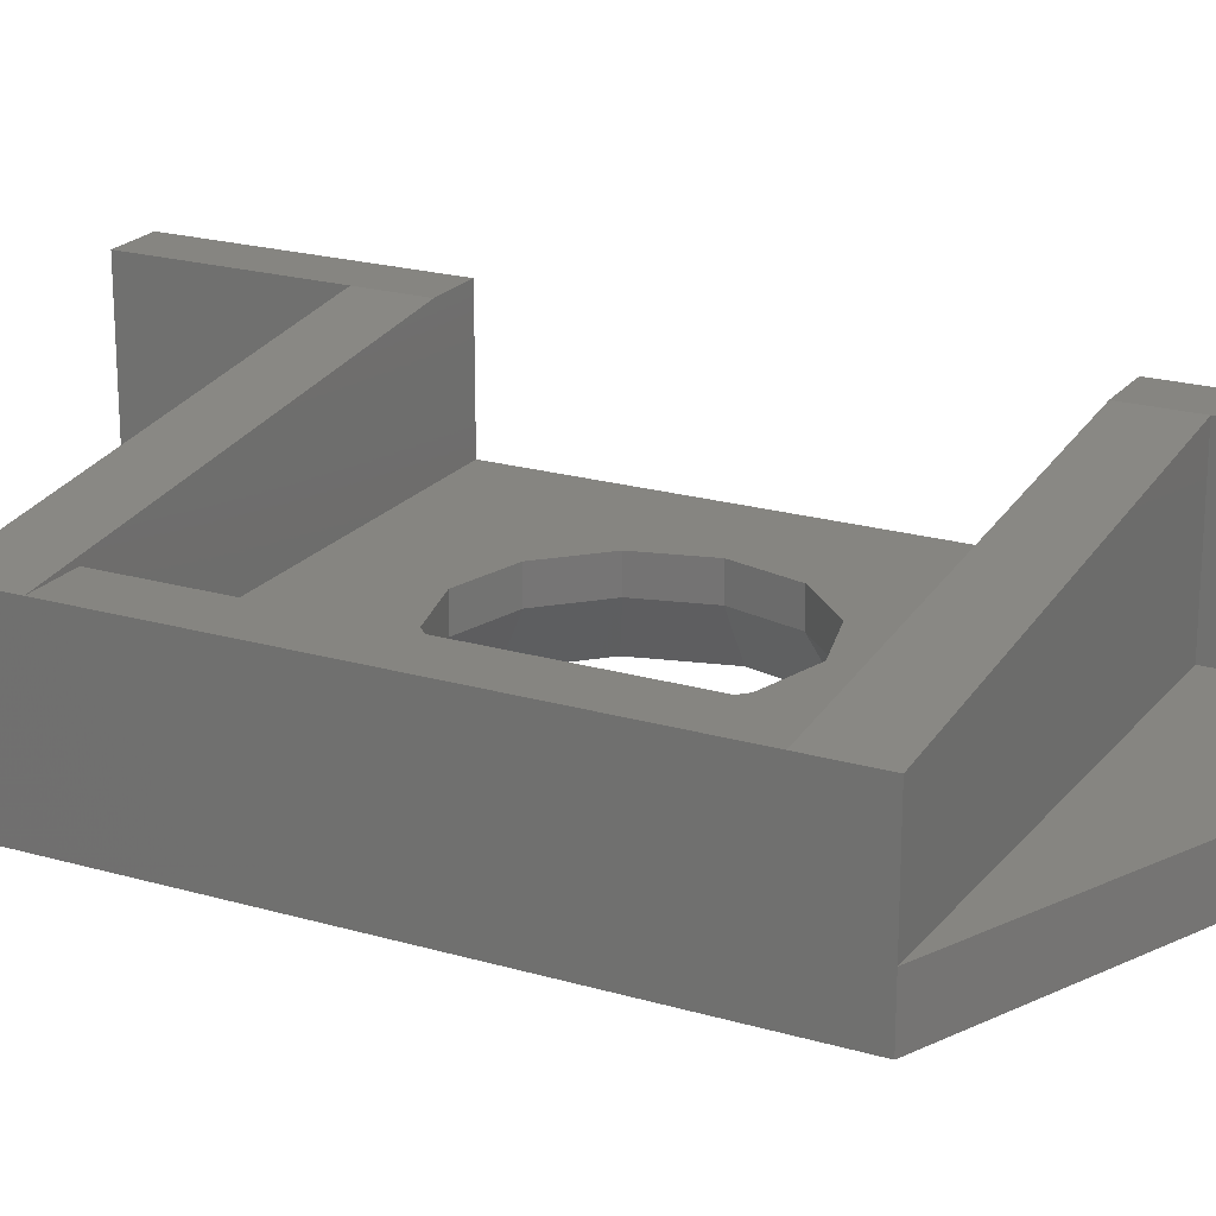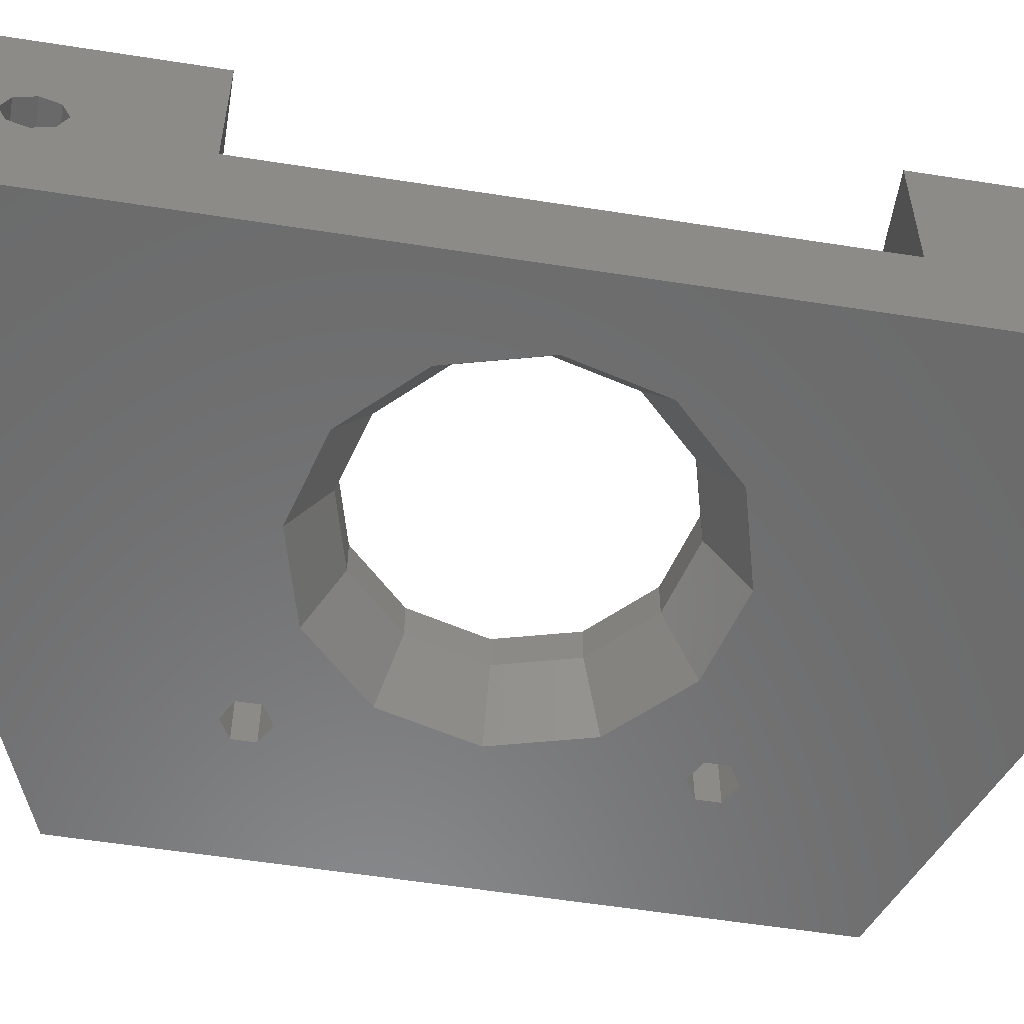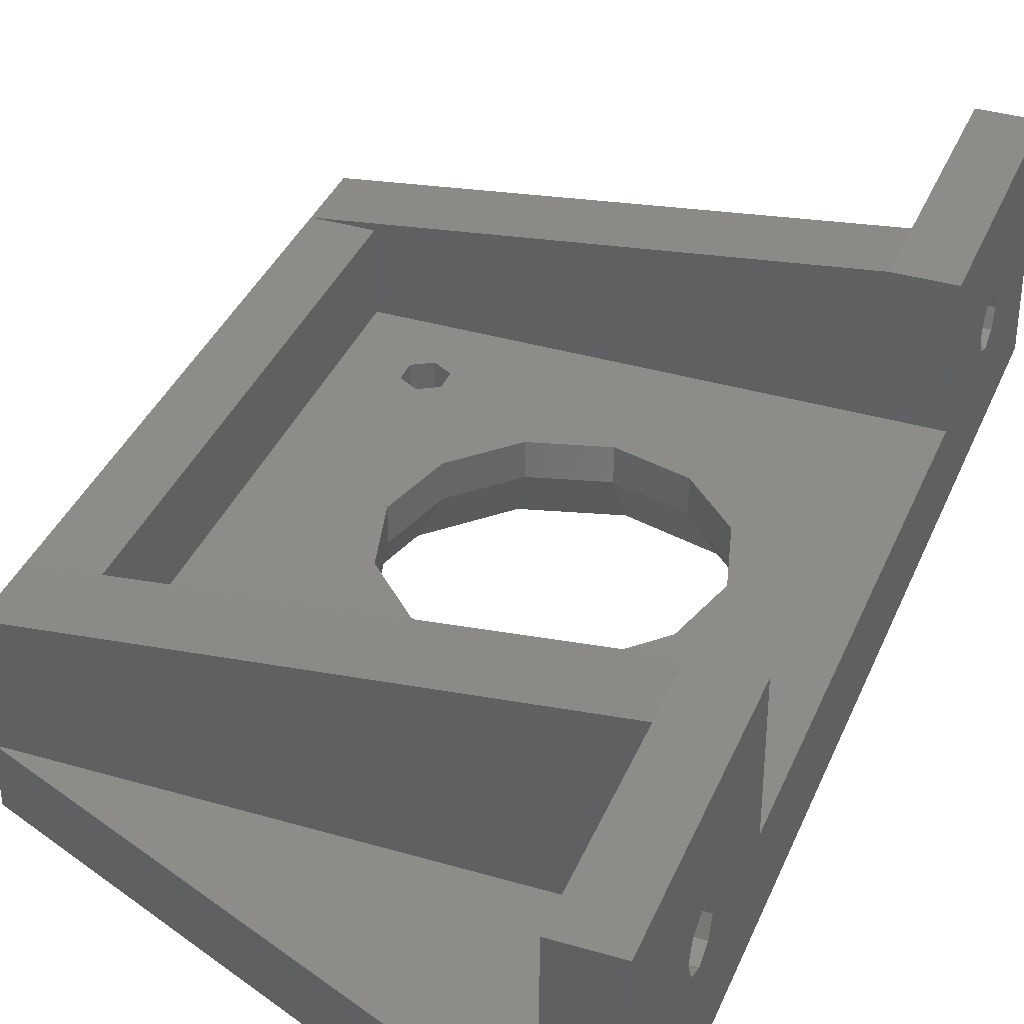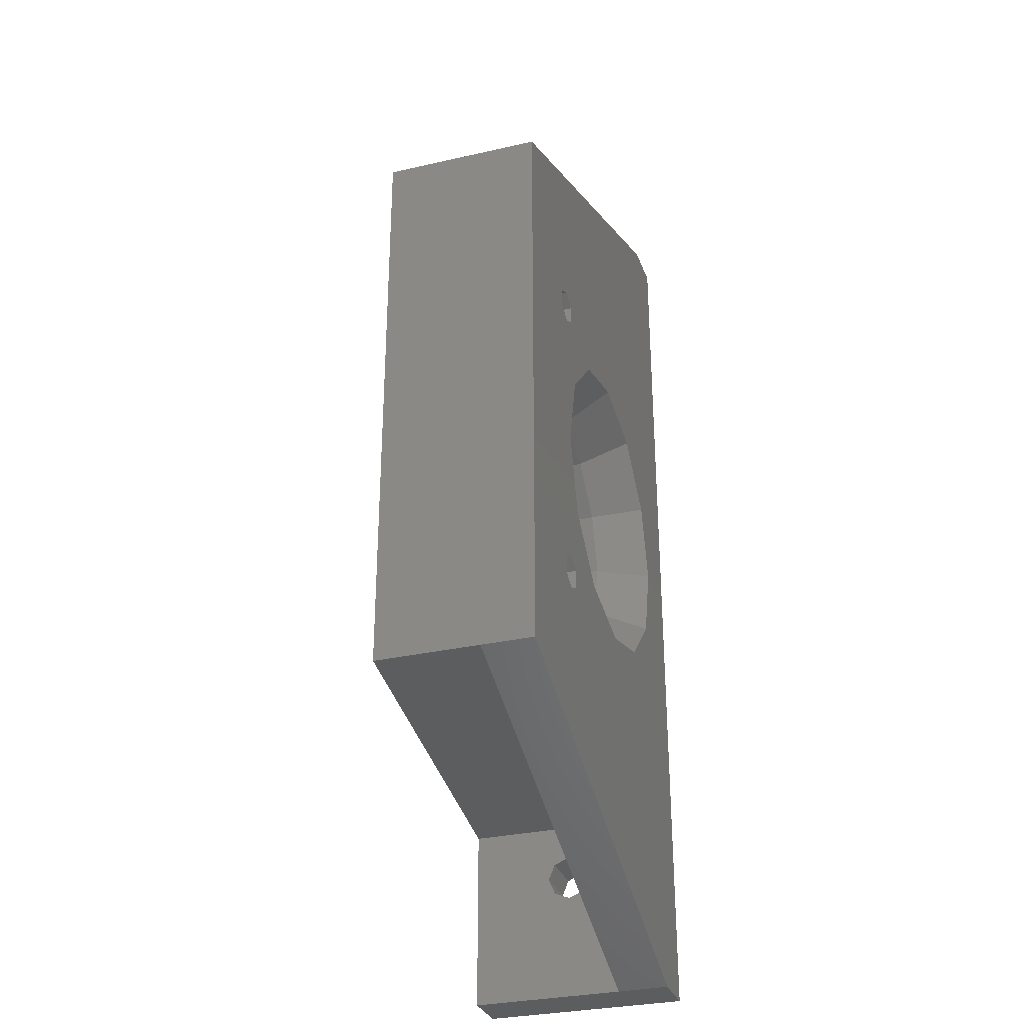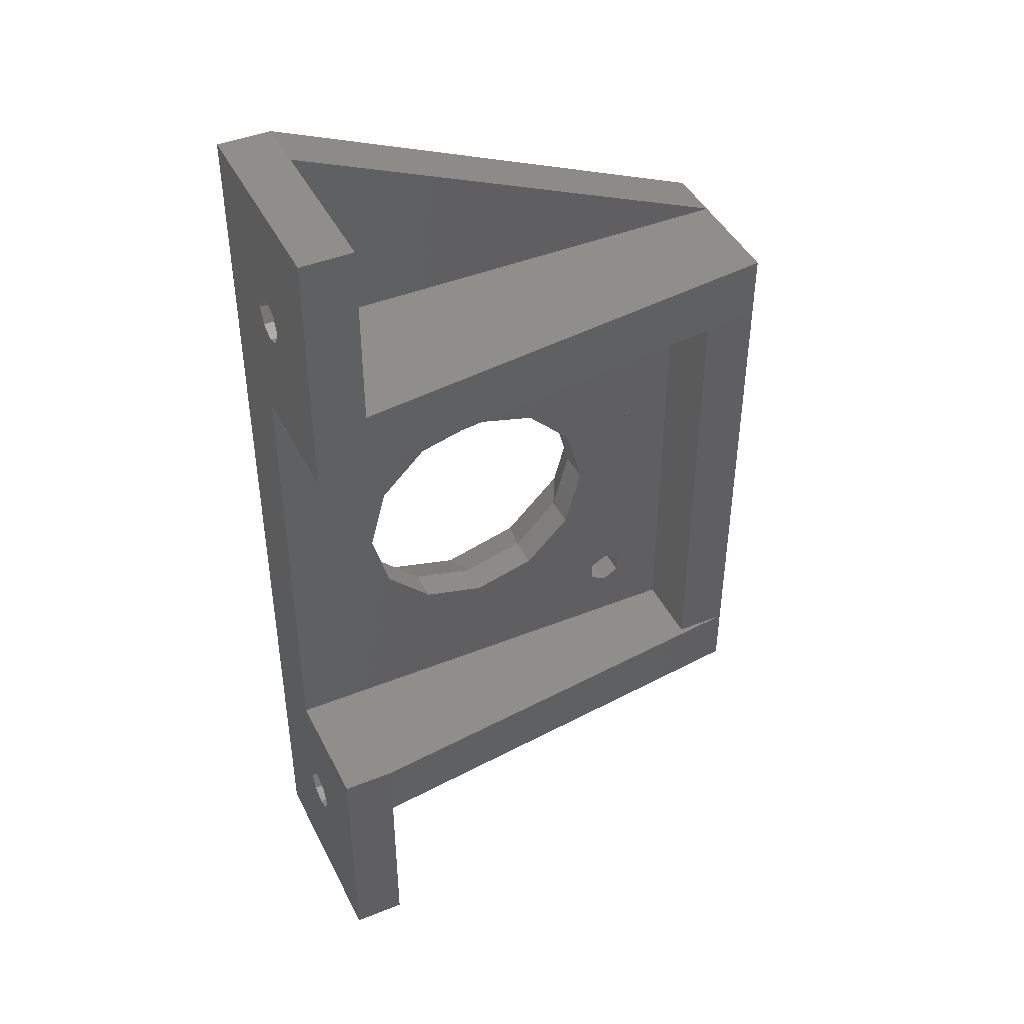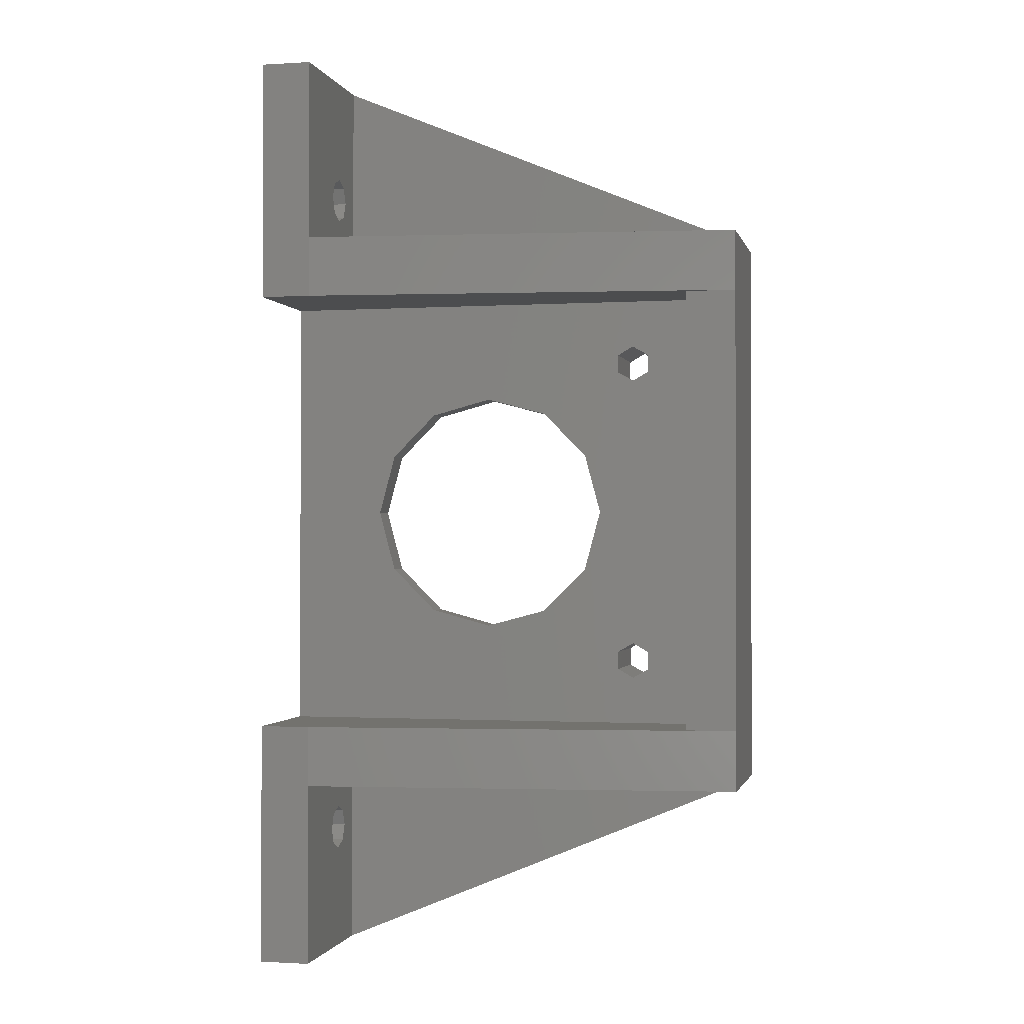
<metadata>
{"format":"stl","ext":"stl","renderer":"f3d","projection":"perspective","resolution":1024,"background":"white","views":[{"elev":21.2,"azim":117.5,"up":"+Z"},{"elev":-57.1,"azim":-99.3,"up":"+Z"},{"elev":36.8,"azim":-159.2,"up":"+Z"},{"elev":-30.9,"azim":108.2,"up":"+Y"},{"elev":43.8,"azim":-25.3,"up":"+Y"},{"elev":-1.1,"azim":12.8,"up":"+Y"}]}
</metadata>
<code>
# stl→obj: 124 verts, 264 faces
v 5 74 5
v 5 77.3 10
v 5 74 20
v 5 77.94 8.444
v 5 79.5 7.8
v 5 92 5
v 5 81.06 8.444
v 5 81.7 10
v 5 77.94 11.56
v 5 92 20
v 5 79.5 12.2
v 5 81.06 11.56
v 48 18 5
v 5 18 20
v 5 18 5
v 48 18 15
v 5 0 5
v 48 74 5
v 5 10.94 8.444
v 5 0 20
v 5 10.3 10
v 5 12.5 7.8
v 5 14.06 8.444
v 5 14.7 10
v 5 10.94 11.56
v 5 12.5 12.2
v 5 14.06 11.56
v 15 35.61 8
v 21 34 5
v 15 35.61 5
v 21 34 8
v 10.61 40 8
v 10.61 40 5
v 9 46 5
v 9 46 8
v 10.61 52 5
v 10.61 52 8
v 15 56.39 5
v 15 56.39 8
v 21 58 5
v 21 58 8
v 27 56.39 5
v 27 56.39 8
v 31.39 52 5
v 31.39 52 8
v 33 46 5
v 33 46 8
v 31.39 40 5
v 31.39 40 8
v 27 35.61 5
v 27 35.61 8
v -3.161e-12 24 20
v -3.161e-12 0 20
v 5 24 20
v -1.623e-12 79.5 7.8
v -1.709e-12 81.06 8.444
v -2.102e-12 14.06 11.56
v -1.901e-12 14.7 10
v -1.9e-12 77.3 10
v -1.709e-12 77.94 8.444
v -1.623e-12 12.5 7.8
v -1.709e-12 14.06 8.444
v -2.102e-12 10.94 11.56
v -2.184e-12 12.5 12.2
v -2.102e-12 77.94 11.56
v -2.184e-12 79.5 12.2
v -1.709e-12 10.94 8.444
v -1.901e-12 10.3 10
v -1.9e-12 81.7 10
v -2.102e-12 81.06 11.56
v -3.159e-12 68 20
v -3.164e-12 92 20
v 5 68 20
v 34.94 60.6 8
v 34.94 31.4 8
v 36.5 59.7 8
v 34.94 29.6 8
v 36.5 32.3 8
v 38.06 60.6 8
v 38.06 31.4 8
v 38.06 62.4 8
v -1.645e-12 24 8
v 43 24 8
v 36.5 28.7 8
v 38.06 29.6 8
v -1.646e-12 68 8
v 43 68 8
v 34.94 62.4 8
v 36.5 63.3 8
v 48 74 15
v 48 24 15
v 43 68 15
v 43 24 15
v 48 68 15
v 33.99 53.5 3.976e-12
v 34.94 60.6 4.419e-12
v 36 46 4.179e-12
v 34.94 62.4 4.419e-12
v 36.5 59.7 4.616e-12
v 5 92 6.43e-13
v 0 0 0
v -2.644e-15 92 0
v 5 0 6.43e-13
v 6 46 1.145e-12
v 8.01 53.5 1.342e-12
v 13.5 58.99 1.906e-12
v 48 74 6.069e-12
v 21 61 2.662e-12
v 28.5 58.99 3.423e-12
v 36.5 63.3 4.616e-12
v 38.06 62.4 4.814e-12
v 38.06 60.6 4.814e-12
v 38.06 31.4 4.814e-12
v 38.06 29.6 4.814e-12
v 13.5 33.01 1.906e-12
v 48 18 6.069e-12
v 8.01 38.5 1.342e-12
v 21 31 2.662e-12
v 28.5 33.01 3.423e-12
v 34.94 29.6 4.419e-12
v 33.99 38.5 3.976e-12
v 34.94 31.4 4.419e-12
v 36.5 28.7 4.616e-12
v 36.5 32.3 4.616e-12
f 1 2 3
f 2 1 4
f 4 1 5
f 5 1 6
f 5 6 7
f 7 6 8
f 3 9 10
f 9 3 2
f 10 9 11
f 10 11 12
f 10 12 8
f 10 8 6
f 13 14 15
f 14 13 16
f 13 15 17
f 18 6 1
f 17 19 20
f 19 17 15
f 20 19 21
f 19 15 22
f 22 15 23
f 23 15 24
f 20 25 14
f 25 20 21
f 14 25 26
f 14 26 27
f 14 27 24
f 14 24 15
f 28 29 30
f 29 28 31
f 32 30 33
f 30 32 28
f 34 32 33
f 32 34 35
f 36 35 34
f 35 36 37
f 38 37 36
f 37 38 39
f 40 39 38
f 39 40 41
f 42 41 40
f 41 42 43
f 44 43 42
f 43 44 45
f 45 46 47
f 46 45 44
f 47 48 49
f 48 47 46
f 49 50 51
f 50 49 48
f 31 50 29
f 50 31 51
f 20 52 53
f 52 20 54
f 54 20 14
f 55 7 56
f 7 55 5
f 24 57 58
f 57 24 27
f 59 4 60
f 4 59 2
f 4 55 60
f 55 4 5
f 61 23 62
f 23 61 22
f 23 58 62
f 58 23 24
f 26 63 64
f 63 26 25
f 11 65 66
f 65 11 9
f 57 26 64
f 26 57 27
f 65 2 59
f 2 65 9
f 19 61 67
f 61 19 22
f 68 19 67
f 19 68 21
f 63 21 68
f 21 63 25
f 7 69 56
f 69 7 8
f 70 11 66
f 11 70 12
f 8 70 69
f 70 8 12
f 71 10 72
f 10 71 73
f 10 73 3
f 74 75 76
f 75 74 77
f 76 75 78
f 76 78 79
f 79 78 80
f 79 80 81
f 82 32 35
f 32 82 28
f 28 82 83
f 28 83 31
f 31 83 77
f 31 77 51
f 51 77 49
f 49 77 47
f 47 77 74
f 77 83 84
f 84 83 85
f 85 83 80
f 86 39 87
f 39 86 37
f 37 86 82
f 37 82 35
f 87 39 41
f 87 41 88
f 88 41 43
f 88 43 45
f 88 45 47
f 88 47 74
f 87 88 89
f 87 89 81
f 87 81 80
f 87 80 83
f 3 18 1
f 18 3 90
f 91 92 93
f 92 91 94
f 92 83 93
f 83 92 87
f 87 71 86
f 71 87 92
f 71 92 94
f 71 94 73
f 52 83 82
f 83 52 93
f 93 52 91
f 91 52 54
f 16 54 14
f 54 16 91
f 94 3 73
f 3 94 90
f 95 96 97
f 96 95 98
f 97 96 99
f 100 101 102
f 101 100 103
f 103 100 104
f 104 100 105
f 105 100 106
f 106 100 107
f 106 107 108
f 108 107 109
f 109 107 98
f 109 98 95
f 98 107 110
f 110 107 111
f 111 107 112
f 112 107 113
f 113 107 114
f 103 115 116
f 115 103 117
f 117 103 104
f 116 115 118
f 116 118 119
f 116 119 120
f 120 119 121
f 120 121 122
f 116 120 123
f 116 123 114
f 116 114 107
f 97 122 121
f 122 97 124
f 124 97 99
f 124 99 112
f 124 112 113
f 53 63 101
f 63 53 52
f 101 63 68
f 63 52 64
f 64 52 57
f 57 52 58
f 72 86 71
f 86 72 65
f 86 65 59
f 65 72 66
f 66 72 70
f 70 72 69
f 101 61 102
f 61 101 67
f 67 101 68
f 102 61 62
f 102 62 82
f 82 62 58
f 82 58 52
f 102 82 86
f 102 86 60
f 60 86 59
f 102 60 55
f 102 55 56
f 102 56 69
f 102 69 72
f 44 97 46
f 97 44 95
f 30 118 115
f 118 30 29
f 103 53 101
f 53 103 17
f 53 17 20
f 48 97 121
f 97 48 46
f 72 100 102
f 100 72 6
f 6 72 10
f 95 42 109
f 42 95 44
f 104 33 117
f 33 104 34
f 104 36 34
f 36 104 105
f 50 121 119
f 121 50 48
f 105 38 36
f 38 105 106
f 108 38 106
f 38 108 40
f 117 30 115
f 30 117 33
f 109 40 108
f 40 109 42
f 107 13 116
f 13 107 16
f 16 107 91
f 91 107 94
f 94 107 90
f 90 107 18
f 29 119 118
f 119 29 50
f 6 107 100
f 107 6 18
f 116 17 103
f 17 116 13
f 110 88 98
f 88 110 89
f 111 89 110
f 89 111 81
f 81 112 79
f 112 81 111
f 76 112 99
f 112 76 79
f 74 99 96
f 99 74 76
f 98 74 96
f 74 98 88
f 84 114 123
f 114 84 85
f 77 123 120
f 123 77 84
f 122 77 120
f 77 122 75
f 124 75 122
f 75 124 78
f 113 78 124
f 78 113 80
f 80 114 85
f 114 80 113

</code>
